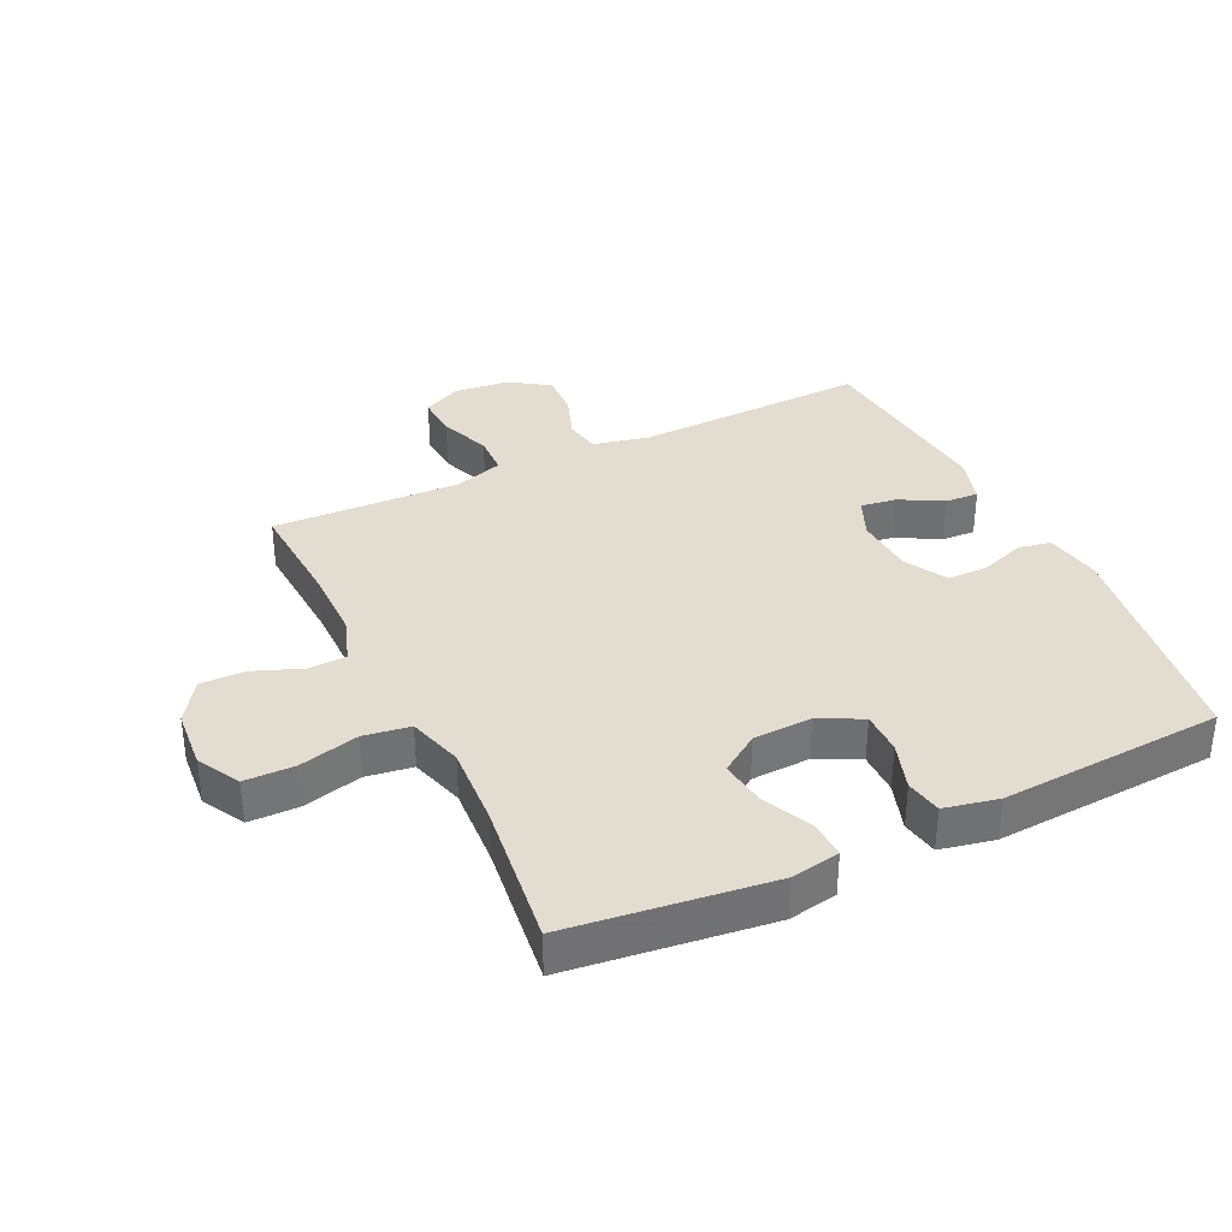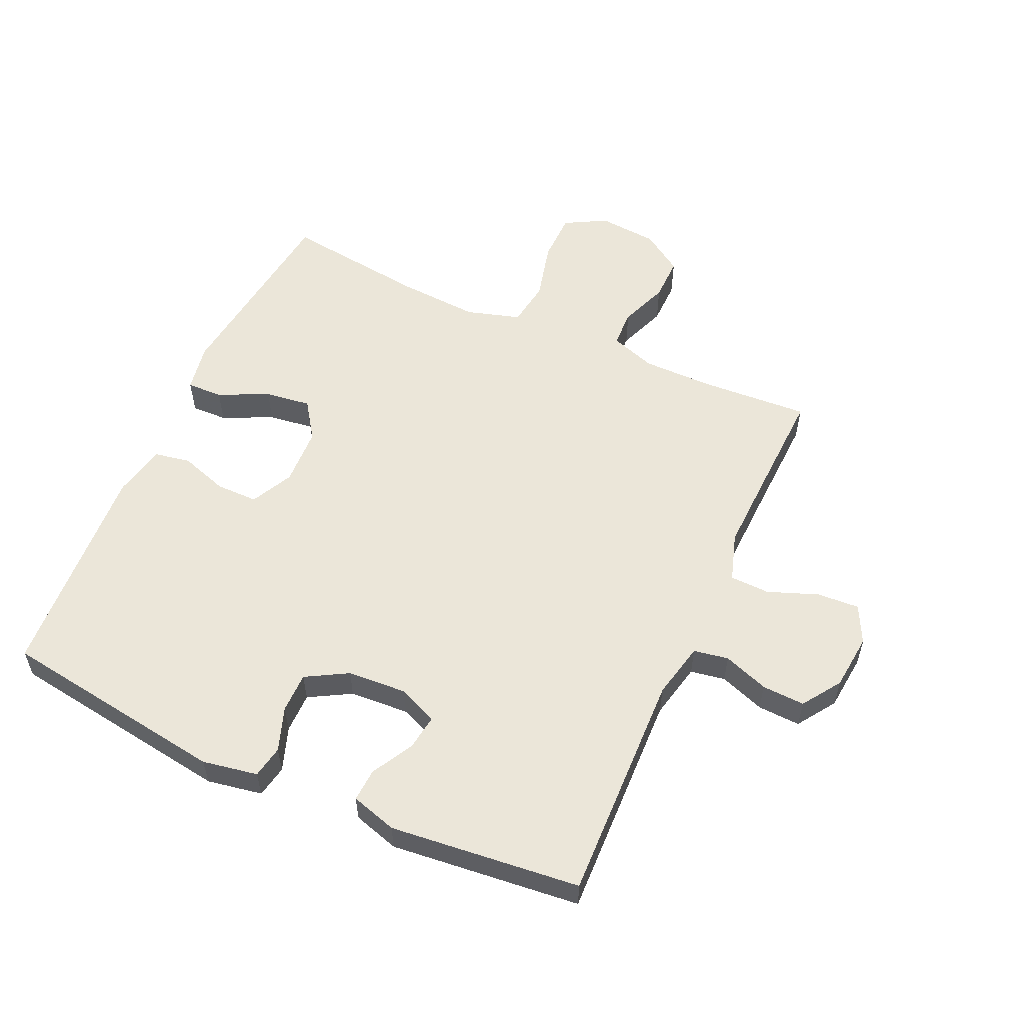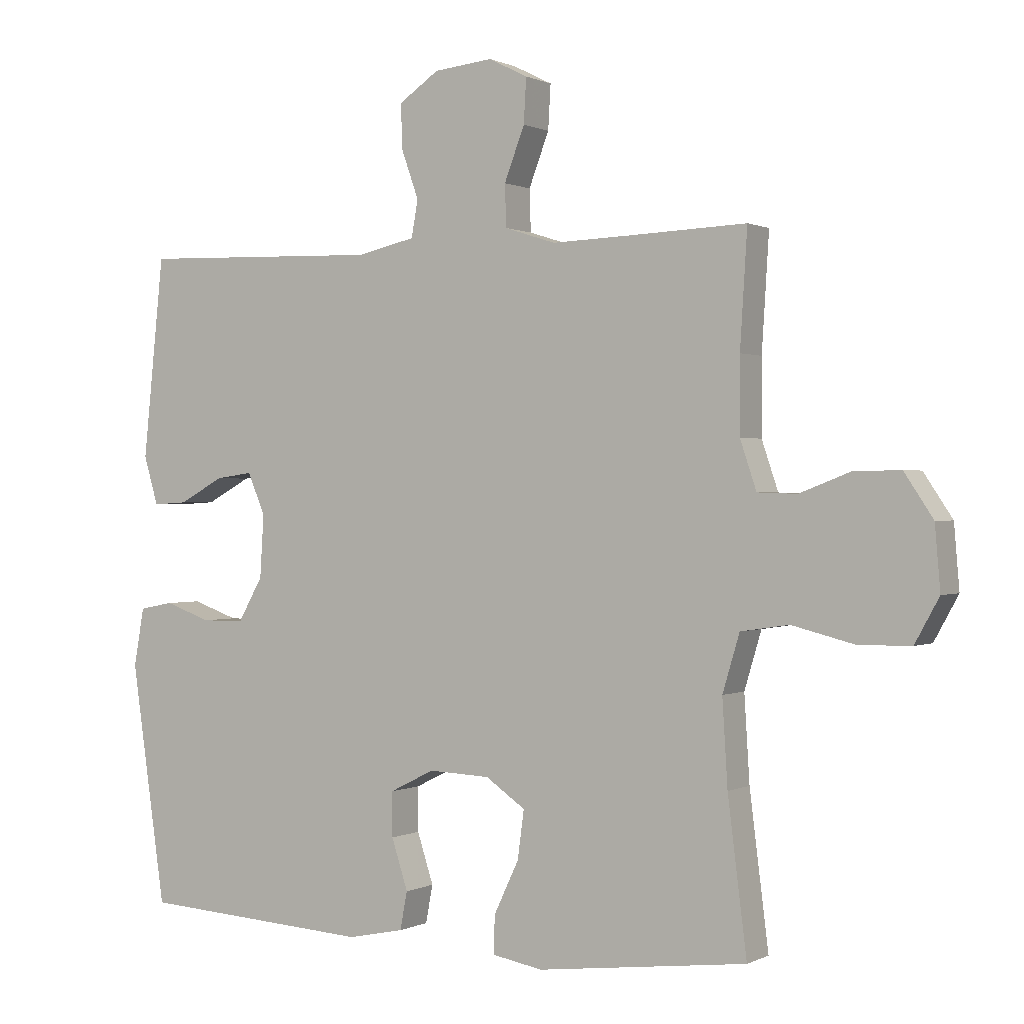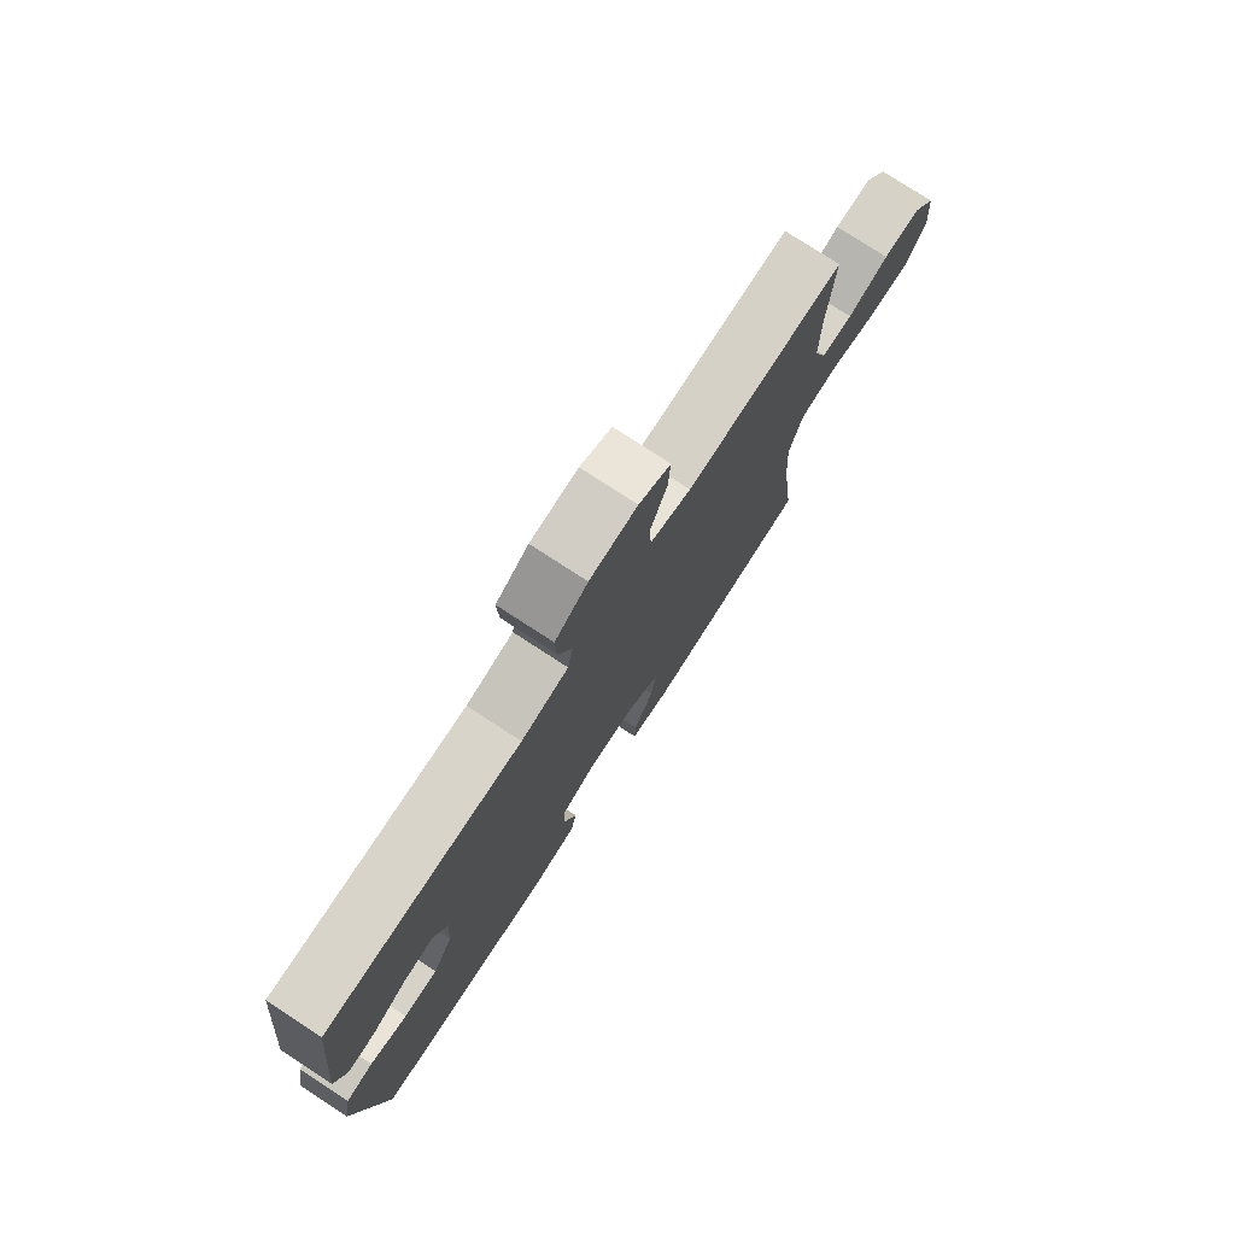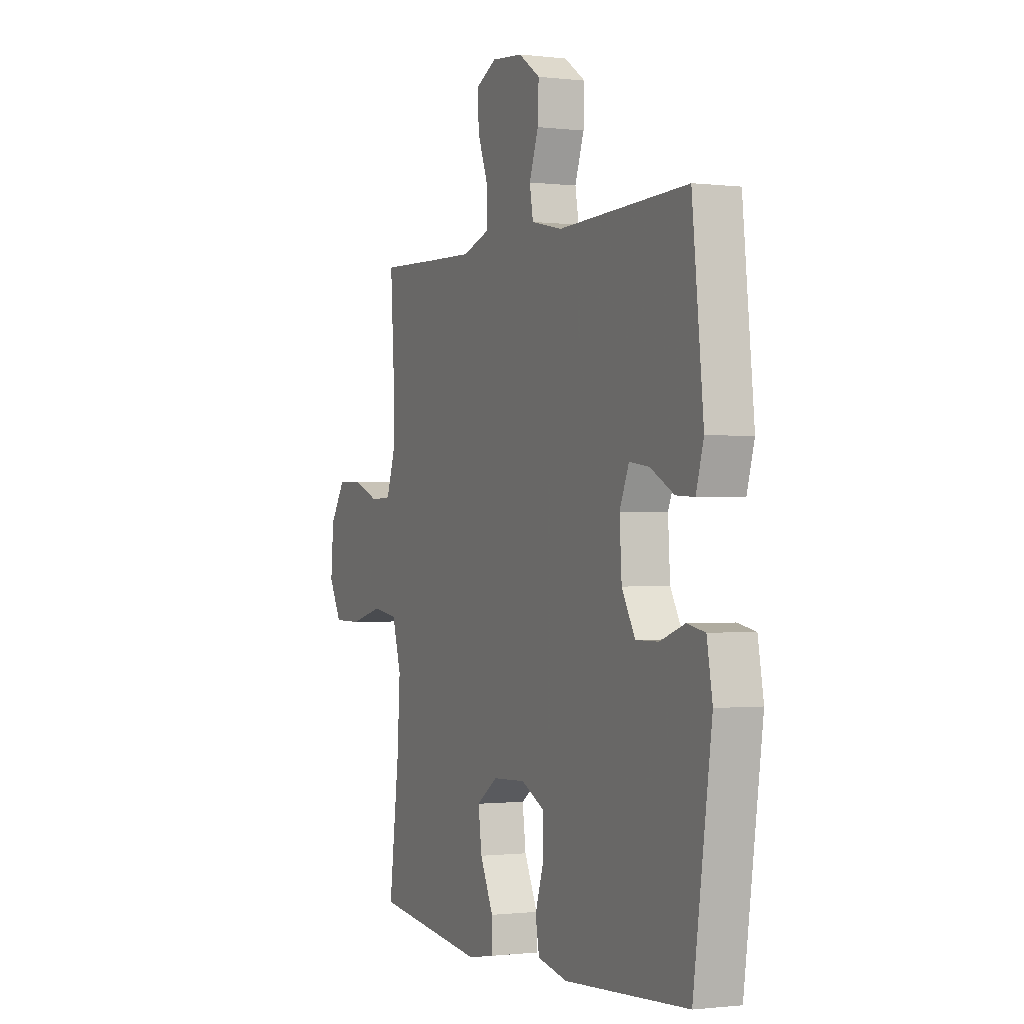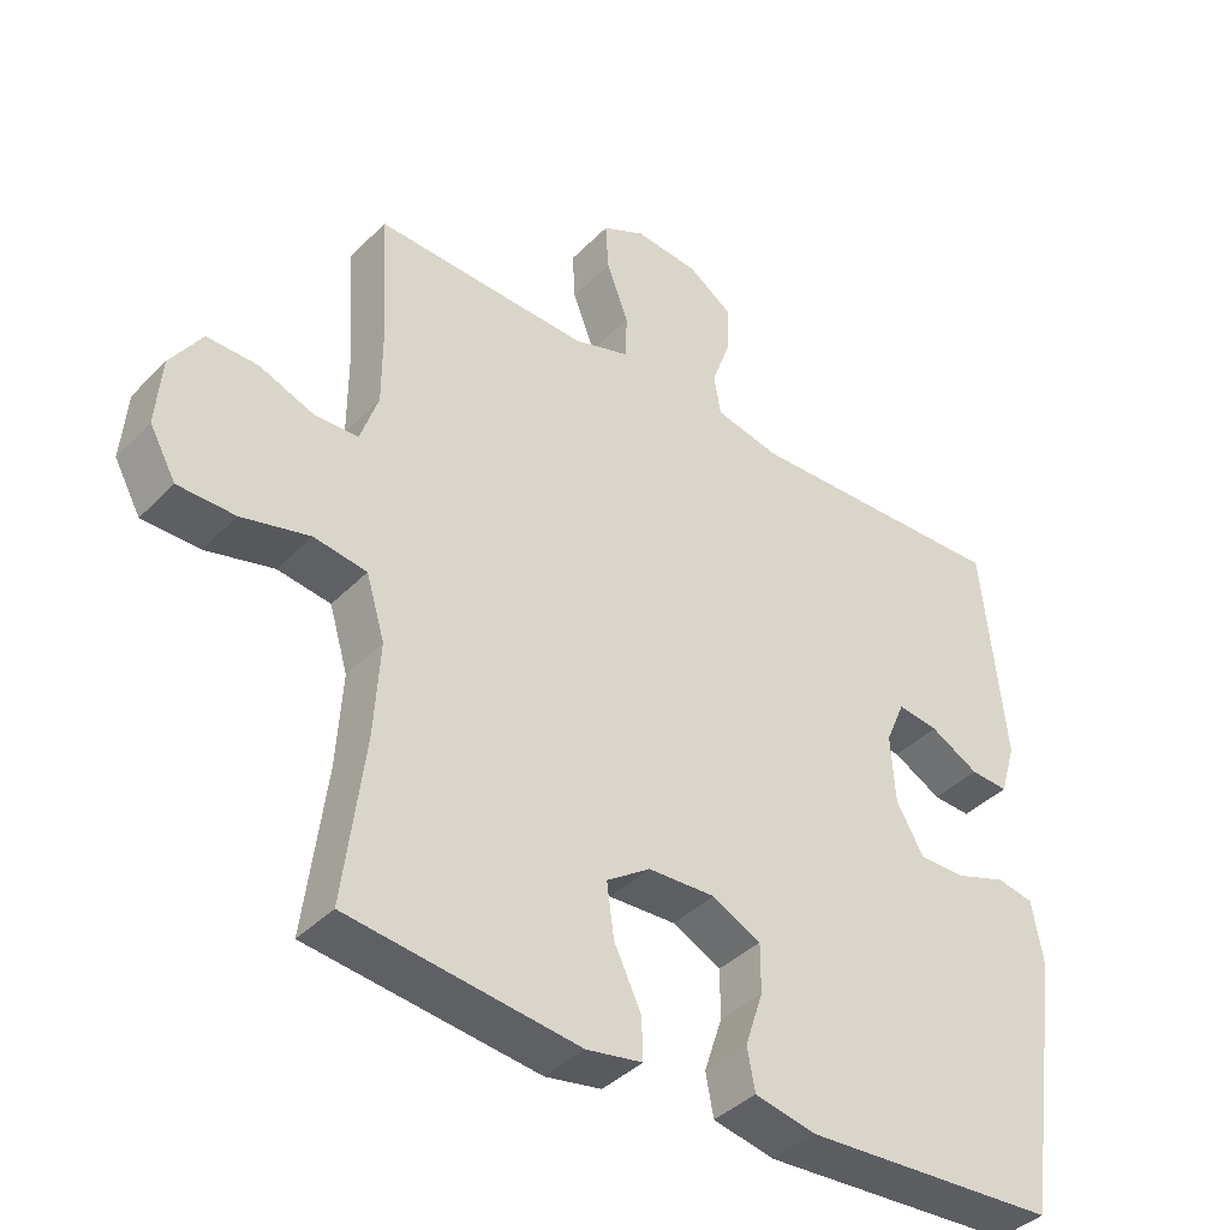
<metadata>
{"format":"obj","ext":"obj","renderer":"f3d","projection":"perspective","resolution":1024,"background":"white","views":[{"elev":35.2,"azim":154.5,"up":"+Y"},{"elev":56.2,"azim":-65.6,"up":"+Y"},{"elev":0.4,"azim":30.5,"up":"+Z"},{"elev":77.3,"azim":-56.9,"up":"+Z"},{"elev":-0.8,"azim":-114.1,"up":"+Z"},{"elev":-39.8,"azim":140.9,"up":"+Z"}]}
</metadata>
<code>
v -0.5 0.07 0.5
v -0.128 0.07 0.488
v -0.038 0.07 0.508
v -0.028 0.07 0.564
v -0.054 0.07 0.637
v -0.057 0.07 0.706
v 0.005 0.07 0.748
v 0.095 0.07 0.757
v 0.155 0.07 0.727
v 0.151 0.07 0.659
v 0.12 0.07 0.578
v 0.122 0.07 0.514
v 0.2 0.07 0.489
v 0.319 0.07 0.493
v 0.5 0.07 0.5
v 0.489 0.07 0.325
v 0.489 0.07 0.211
v 0.514 0.07 0.137
v 0.574 0.07 0.135
v 0.652 0.07 0.165
v 0.723 0.07 0.166
v 0.767 0.07 0.1
v 0.775 0.07 0.004
v 0.738 0.07 -0.063
v 0.658 0.07 -0.064
v 0.563 0.07 -0.04
v 0.489 0.07 -0.051
v 0.463 0.07 -0.138
v 0.471 0.07 -0.268
v 0.5 0.07 -0.5
v 0.179 0.07 -0.539
v 0.101 0.07 -0.525
v 0.103 0.07 -0.467
v 0.141 0.07 -0.387
v 0.151 0.07 -0.313
v 0.09 0.07 -0.271
v -0.004 0.07 -0.267
v -0.072 0.07 -0.301
v -0.072 0.07 -0.369
v -0.047 0.07 -0.446
v -0.058 0.07 -0.504
v -0.144 0.07 -0.522
v -0.5 0.07 -0.5
v -0.553 0.07 -0.133
v -0.537 0.07 -0.044
v -0.485 0.07 -0.034
v -0.414 0.07 -0.059
v -0.349 0.07 -0.059
v -0.311 0.07 0.008
v -0.305 0.07 0.104
v -0.332 0.07 0.167
v -0.389 0.07 0.159
v -0.457 0.07 0.122
v -0.51 0.07 0.119
v -0.532 0.07 0.193
v -0.5 0 0.5
v -0.128 0 0.488
v -0.038 0 0.508
v -0.028 0 0.564
v -0.054 0 0.637
v -0.057 0 0.706
v 0.005 0 0.748
v 0.095 0 0.757
v 0.155 0 0.727
v 0.151 0 0.659
v 0.12 0 0.578
v 0.122 0 0.514
v 0.2 0 0.489
v 0.319 0 0.493
v 0.5 0 0.5
v 0.489 0 0.325
v 0.489 0 0.211
v 0.514 0 0.137
v 0.574 0 0.135
v 0.652 0 0.165
v 0.723 0 0.166
v 0.767 0 0.1
v 0.775 0 0.004
v 0.738 0 -0.063
v 0.658 0 -0.064
v 0.563 0 -0.04
v 0.489 0 -0.051
v 0.463 0 -0.138
v 0.471 0 -0.268
v 0.5 0 -0.5
v 0.179 0 -0.539
v 0.101 0 -0.525
v 0.103 0 -0.467
v 0.141 0 -0.387
v 0.151 0 -0.313
v 0.09 0 -0.271
v -0.004 0 -0.267
v -0.072 0 -0.301
v -0.072 0 -0.369
v -0.047 0 -0.446
v -0.058 0 -0.504
v -0.144 0 -0.522
v -0.5 0 -0.5
v -0.553 0 -0.133
v -0.537 0 -0.044
v -0.485 0 -0.034
v -0.414 0 -0.059
v -0.349 0 -0.059
v -0.311 0 0.008
v -0.305 0 0.104
v -0.332 0 0.167
v -0.389 0 0.159
v -0.457 0 0.122
v -0.51 0 0.119
v -0.532 0 0.193
f 55 1 2
f 54 55 2
f 53 54 2
f 52 53 2
f 51 52 2 3
f 50 51 3
f 49 50 3
f 45 46 47
f 44 45 47
f 43 44 47
f 42 43 47
f 41 42 47
f 40 41 47
f 39 40 47
f 38 39 47 48
f 37 38 48 49
f 32 33 34
f 31 32 34
f 30 31 34
f 29 30 34
f 28 29 34 35
f 27 28 35 36
f 24 25 26
f 23 24 26
f 22 23 26
f 21 22 26
f 20 21 26
f 19 20 26
f 18 19 26 27
f 37 49 3
f 36 37 3
f 27 36 3
f 18 27 3
f 17 18 3
f 9 10 11
f 8 9 11
f 7 8 11
f 6 7 11
f 5 6 11
f 4 5 11
f 4 11 12
f 3 4 12
f 17 3 12
f 16 17 12
f 14 15 16
f 13 14 16
f 12 13 16
f 57 56 110
f 57 110 109
f 57 109 108
f 57 108 107
f 58 57 107 106
f 58 106 105
f 58 105 104
f 102 101 100
f 102 100 99
f 102 99 98
f 102 98 97
f 102 97 96
f 102 96 95
f 102 95 94
f 103 102 94 93
f 104 103 93 92
f 89 88 87
f 89 87 86
f 89 86 85
f 89 85 84
f 90 89 84 83
f 91 90 83 82
f 81 80 79
f 81 79 78
f 81 78 77
f 81 77 76
f 81 76 75
f 81 75 74
f 82 81 74 73
f 58 104 92
f 58 92 91
f 58 91 82
f 58 82 73
f 58 73 72
f 66 65 64
f 66 64 63
f 66 63 62
f 66 62 61
f 66 61 60
f 66 60 59
f 67 66 59
f 67 59 58
f 67 58 72
f 67 72 71
f 71 70 69
f 71 69 68
f 71 68 67
f 1 56 57 2
f 2 57 58 3
f 3 58 59 4
f 4 59 60 5
f 5 60 61 6
f 6 61 62 7
f 7 62 63 8
f 8 63 64 9
f 9 64 65 10
f 10 65 66 11
f 11 66 67 12
f 12 67 68 13
f 13 68 69 14
f 14 69 70 15
f 15 70 71 16
f 16 71 72 17
f 17 72 73 18
f 18 73 74 19
f 19 74 75 20
f 20 75 76 21
f 21 76 77 22
f 22 77 78 23
f 23 78 79 24
f 24 79 80 25
f 25 80 81 26
f 26 81 82 27
f 27 82 83 28
f 28 83 84 29
f 29 84 85 30
f 30 85 86 31
f 31 86 87 32
f 32 87 88 33
f 33 88 89 34
f 34 89 90 35
f 35 90 91 36
f 36 91 92 37
f 37 92 93 38
f 38 93 94 39
f 39 94 95 40
f 40 95 96 41
f 41 96 97 42
f 42 97 98 43
f 43 98 99 44
f 44 99 100 45
f 45 100 101 46
f 46 101 102 47
f 47 102 103 48
f 48 103 104 49
f 49 104 105 50
f 50 105 106 51
f 51 106 107 52
f 52 107 108 53
f 53 108 109 54
f 54 109 110 55
f 55 110 56 1

</code>
